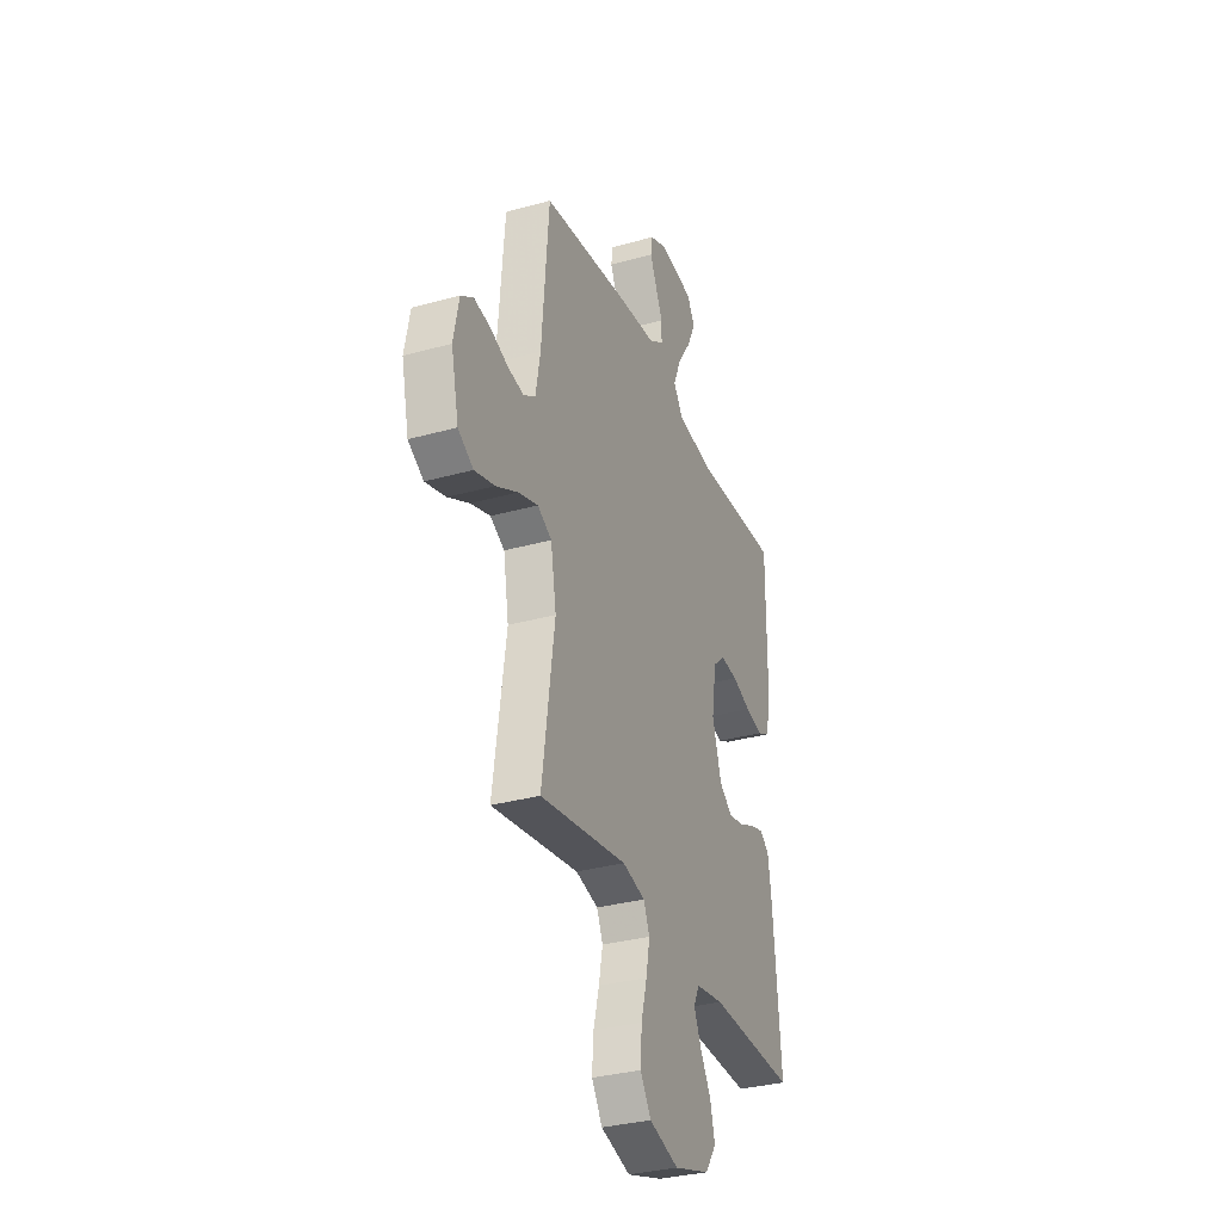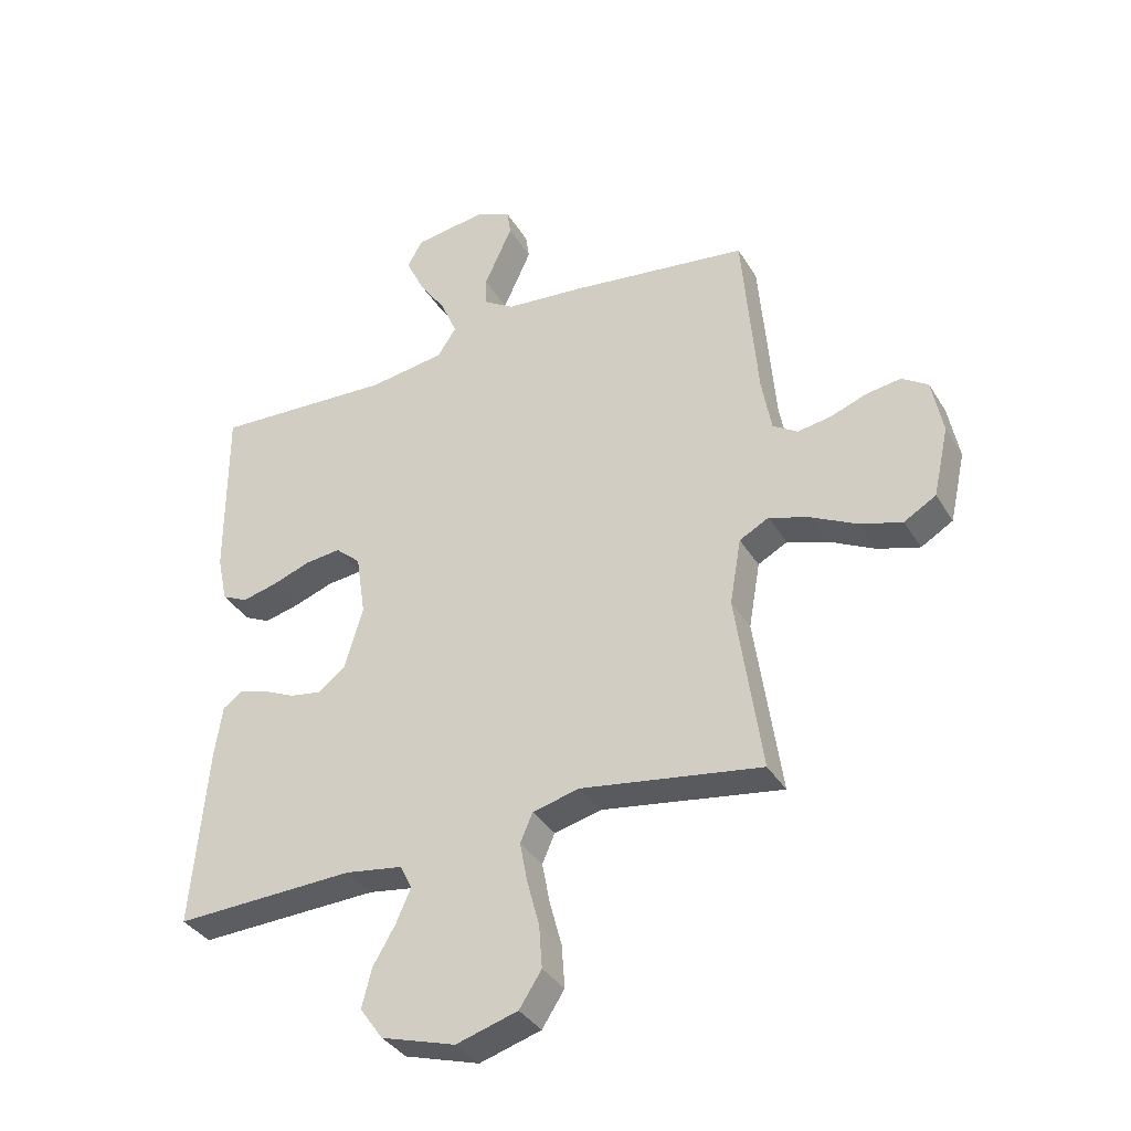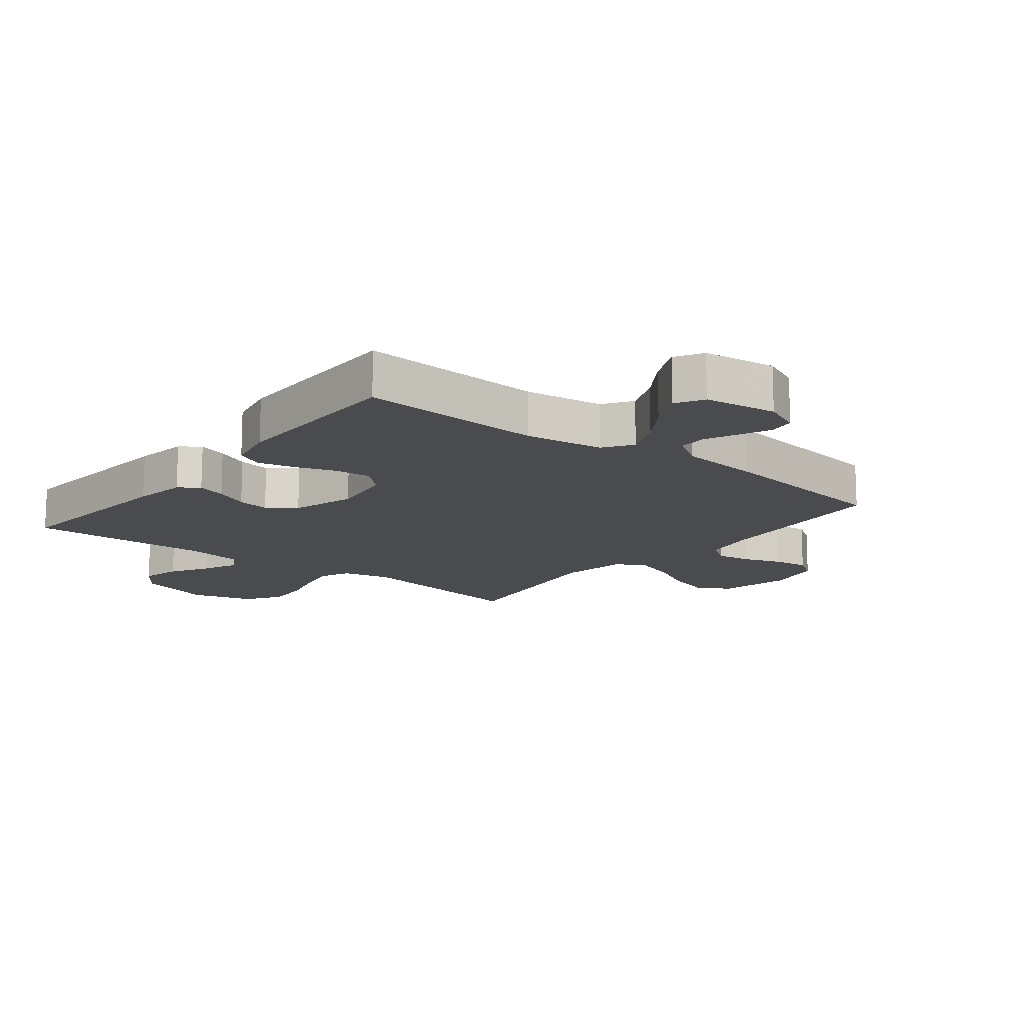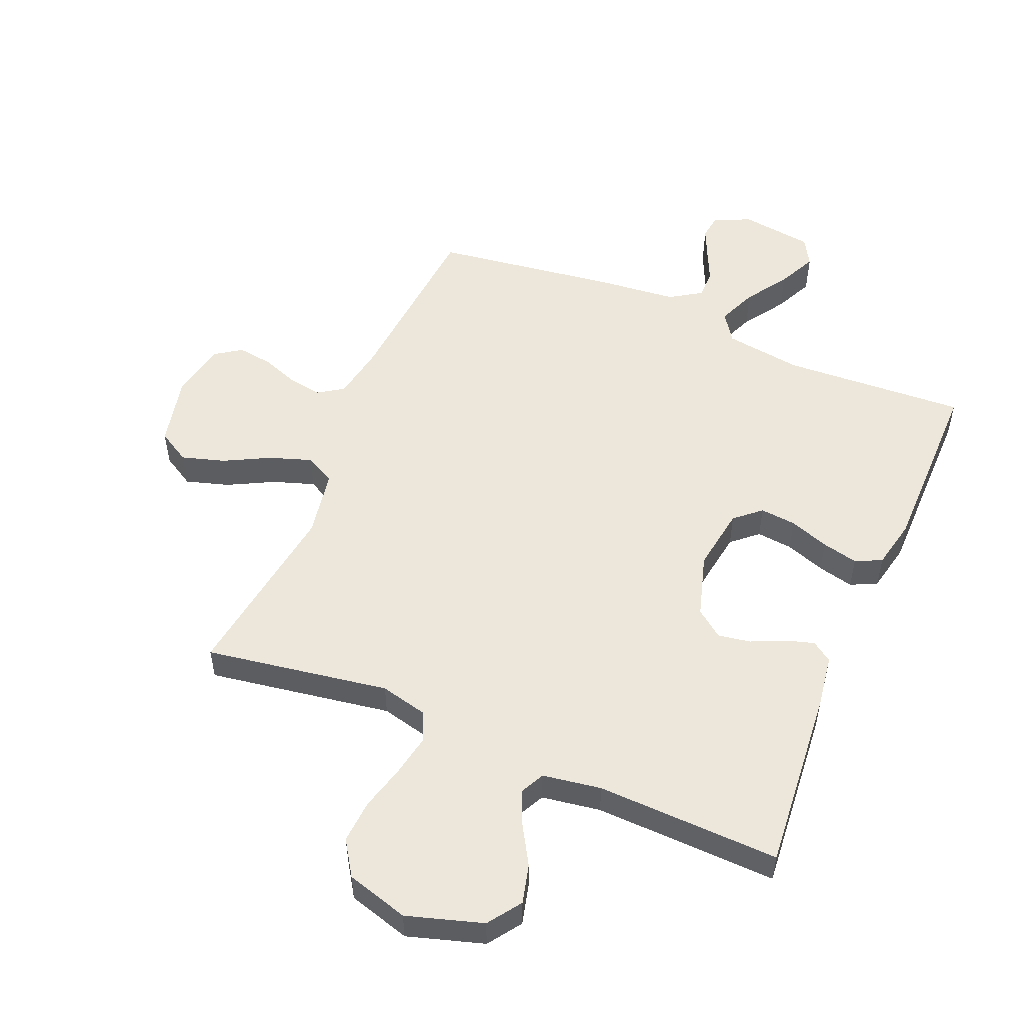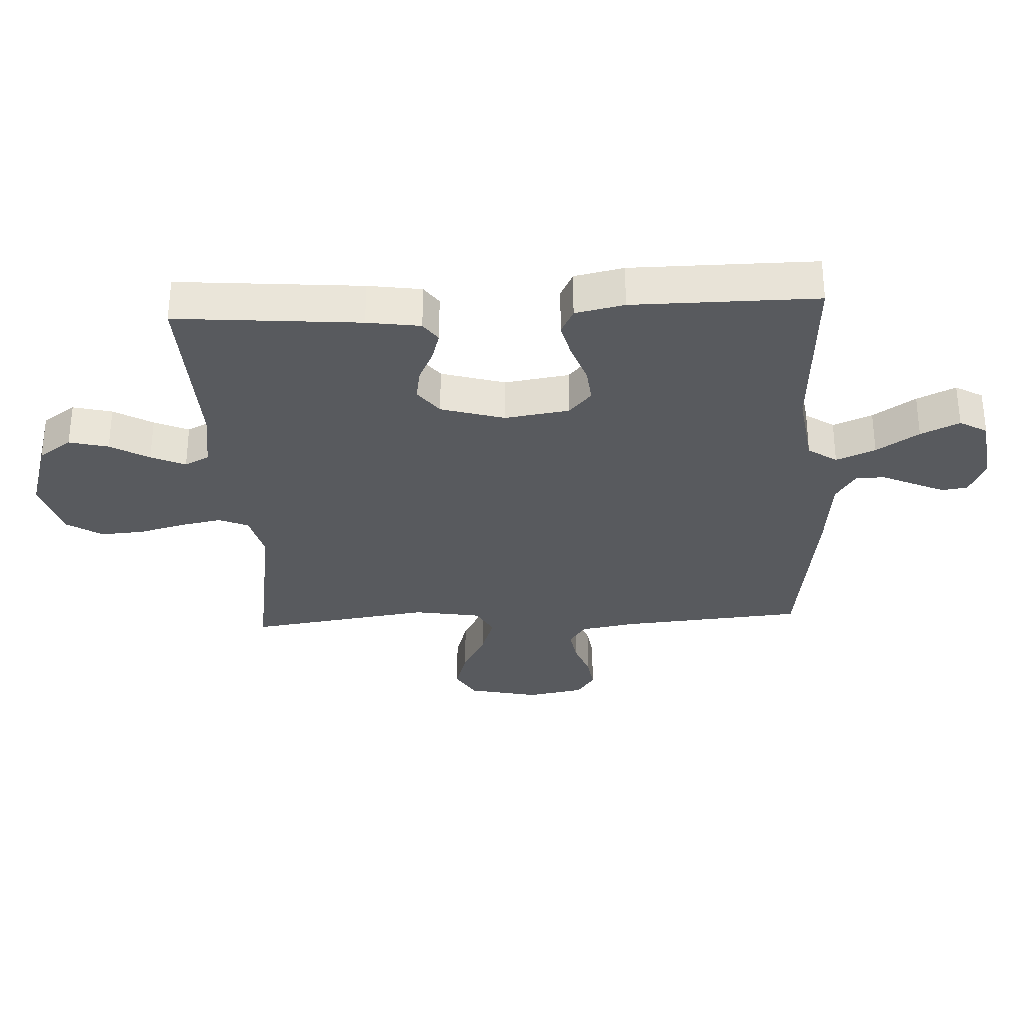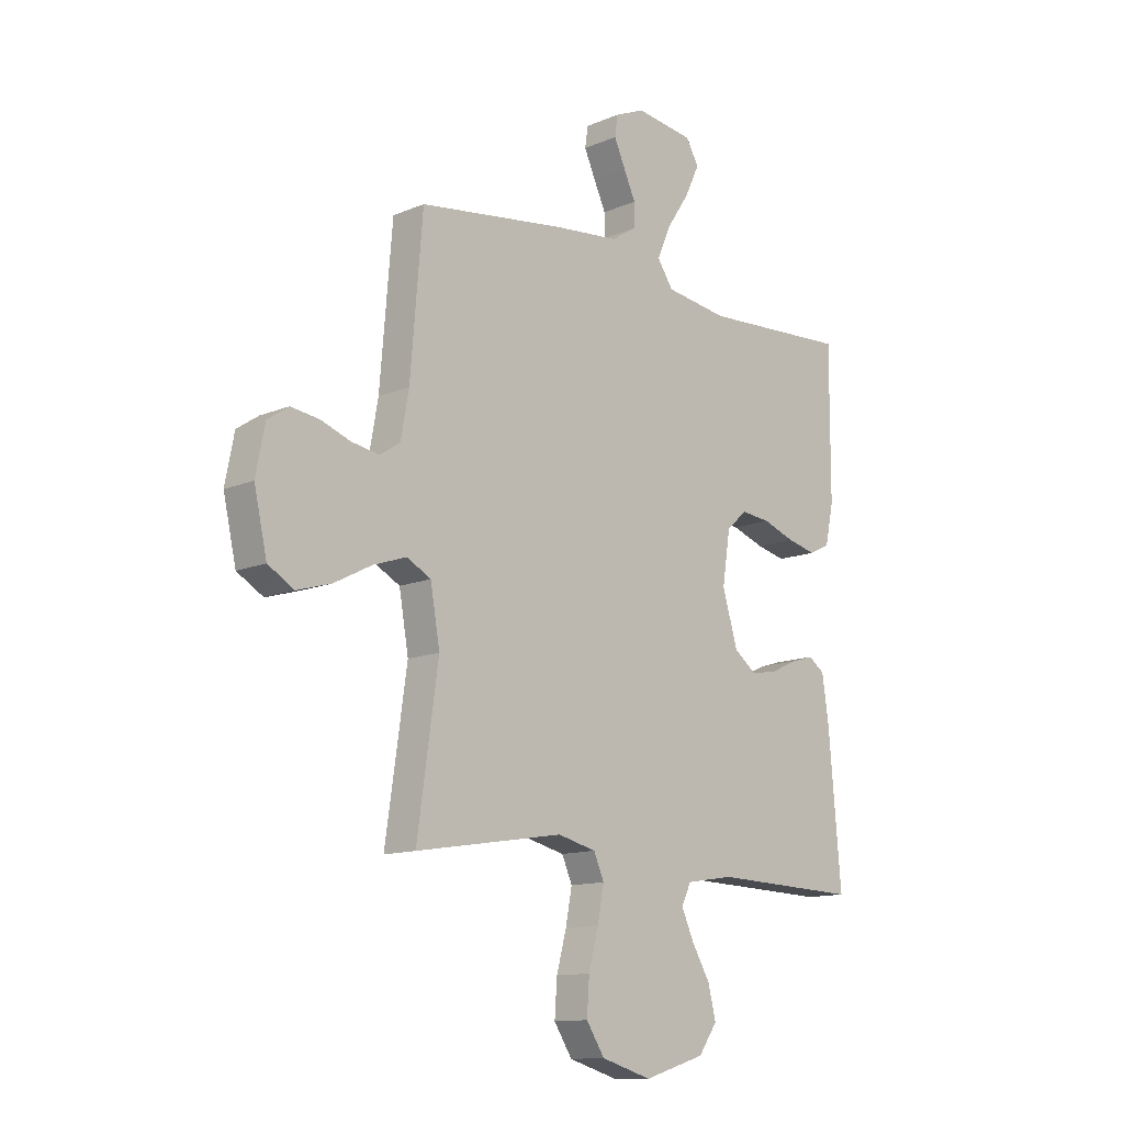
<metadata>
{"format":"obj","ext":"obj","renderer":"f3d","projection":"perspective","resolution":1024,"background":"white","views":[{"elev":-32.6,"azim":111.1,"up":"+Z"},{"elev":-36.1,"azim":27.6,"up":"+Z"},{"elev":-14.2,"azim":-38.5,"up":"+Y"},{"elev":52.8,"azim":-157.2,"up":"+Y"},{"elev":-31.0,"azim":-87.0,"up":"+Y"},{"elev":-12.6,"azim":134.4,"up":"+Z"}]}
</metadata>
<code>
v 0.5 0.07 -0.5
v 0.2 0.07 -0.452
v 0.122 0.07 -0.471
v 0.101 0.07 -0.519
v 0.114 0.07 -0.587
v 0.134 0.07 -0.662
v 0.139 0.07 -0.733
v 0.102 0.07 -0.79
v 0 0.07 -0.82
v -0.124 0.07 -0.782
v -0.162 0.07 -0.728
v -0.146 0.07 -0.664
v -0.109 0.07 -0.601
v -0.084 0.07 -0.545
v -0.104 0.07 -0.505
v -0.2 0.07 -0.49
v -0.5 0.07 -0.5
v -0.474 0.07 -0.2
v -0.461 0.07 -0.113
v -0.428 0.07 -0.09
v -0.381 0.07 -0.104
v -0.327 0.07 -0.129
v -0.274 0.07 -0.138
v -0.229 0.07 -0.104
v -0.198 0.07 0
v -0.214 0.07 0.105
v -0.256 0.07 0.142
v -0.315 0.07 0.136
v -0.38 0.07 0.113
v -0.439 0.07 0.099
v -0.482 0.07 0.12
v -0.499 0.07 0.2
v -0.5 0.07 0.5
v -0.2 0.07 0.483
v -0.073 0.07 0.501
v -0.041 0.07 0.548
v -0.068 0.07 0.612
v -0.114 0.07 0.681
v -0.144 0.07 0.744
v -0.118 0.07 0.789
v 0 0.07 0.805
v 0.06 0.07 0.779
v 0.066 0.07 0.737
v 0.043 0.07 0.686
v 0.019 0.07 0.634
v 0.019 0.07 0.587
v 0.071 0.07 0.554
v 0.2 0.07 0.541
v 0.5 0.07 0.5
v 0.525 0.07 0.2
v 0.541 0.07 0.11
v 0.582 0.07 0.083
v 0.638 0.07 0.092
v 0.699 0.07 0.114
v 0.756 0.07 0.122
v 0.799 0.07 0.093
v 0.817 0.07 0
v 0.791 0.07 -0.116
v 0.738 0.07 -0.147
v 0.668 0.07 -0.126
v 0.593 0.07 -0.087
v 0.525 0.07 -0.064
v 0.476 0.07 -0.09
v 0.457 0.07 -0.2
v 0.5 0 -0.5
v 0.2 0 -0.452
v 0.122 0 -0.471
v 0.101 0 -0.519
v 0.114 0 -0.587
v 0.134 0 -0.662
v 0.139 0 -0.733
v 0.102 0 -0.79
v 0 0 -0.82
v -0.124 0 -0.782
v -0.162 0 -0.728
v -0.146 0 -0.664
v -0.109 0 -0.601
v -0.084 0 -0.545
v -0.104 0 -0.505
v -0.2 0 -0.49
v -0.5 0 -0.5
v -0.474 0 -0.2
v -0.461 0 -0.113
v -0.428 0 -0.09
v -0.381 0 -0.104
v -0.327 0 -0.129
v -0.274 0 -0.138
v -0.229 0 -0.104
v -0.198 0 0
v -0.214 0 0.105
v -0.256 0 0.142
v -0.315 0 0.136
v -0.38 0 0.113
v -0.439 0 0.099
v -0.482 0 0.12
v -0.499 0 0.2
v -0.5 0 0.5
v -0.2 0 0.483
v -0.073 0 0.501
v -0.041 0 0.548
v -0.068 0 0.612
v -0.114 0 0.681
v -0.144 0 0.744
v -0.118 0 0.789
v 0 0 0.805
v 0.06 0 0.779
v 0.066 0 0.737
v 0.043 0 0.686
v 0.019 0 0.634
v 0.019 0 0.587
v 0.071 0 0.554
v 0.2 0 0.541
v 0.5 0 0.5
v 0.525 0 0.2
v 0.541 0 0.11
v 0.582 0 0.083
v 0.638 0 0.092
v 0.699 0 0.114
v 0.756 0 0.122
v 0.799 0 0.093
v 0.817 0 0
v 0.791 0 -0.116
v 0.738 0 -0.147
v 0.668 0 -0.126
v 0.593 0 -0.087
v 0.525 0 -0.064
v 0.476 0 -0.09
v 0.457 0 -0.2
f 58 59 60 61
f 58 61 62
f 57 58 62
f 56 57 62
f 53 54 55 56
f 52 53 56 62
f 51 52 62 63
f 47 48 49 50
f 46 47 50 51
f 42 43 44 45
f 40 41 42 45
f 40 45 46
f 37 38 39 40
f 36 37 40 46
f 35 36 46 51
f 31 32 33 34
f 28 29 30 31
f 27 28 31 34
f 26 27 34 35
f 19 20 21 22
f 19 22 23
f 16 17 18 19
f 15 16 19 23
f 14 15 23 24
f 10 11 12 13
f 10 13 14
f 9 10 14
f 8 9 14
f 5 6 7 8
f 4 5 8 14
f 3 4 14 24
f 64 1 2
f 63 64 2 3
f 25 26 35 51
f 25 51 63
f 3 24 25 63
f 125 124 123 122
f 126 125 122
f 126 122 121
f 126 121 120
f 120 119 118 117
f 126 120 117 116
f 127 126 116 115
f 114 113 112 111
f 115 114 111 110
f 109 108 107 106
f 109 106 105 104
f 110 109 104
f 104 103 102 101
f 110 104 101 100
f 115 110 100 99
f 98 97 96 95
f 95 94 93 92
f 98 95 92 91
f 99 98 91 90
f 86 85 84 83
f 87 86 83
f 83 82 81 80
f 87 83 80 79
f 88 87 79 78
f 77 76 75 74
f 78 77 74
f 78 74 73
f 78 73 72
f 72 71 70 69
f 78 72 69 68
f 88 78 68 67
f 66 65 128
f 67 66 128 127
f 115 99 90 89
f 127 115 89
f 127 89 88 67
f 1 65 66 2
f 2 66 67 3
f 3 67 68 4
f 4 68 69 5
f 5 69 70 6
f 6 70 71 7
f 7 71 72 8
f 8 72 73 9
f 9 73 74 10
f 10 74 75 11
f 11 75 76 12
f 12 76 77 13
f 13 77 78 14
f 14 78 79 15
f 15 79 80 16
f 16 80 81 17
f 17 81 82 18
f 18 82 83 19
f 19 83 84 20
f 20 84 85 21
f 21 85 86 22
f 22 86 87 23
f 23 87 88 24
f 24 88 89 25
f 25 89 90 26
f 26 90 91 27
f 27 91 92 28
f 28 92 93 29
f 29 93 94 30
f 30 94 95 31
f 31 95 96 32
f 32 96 97 33
f 33 97 98 34
f 34 98 99 35
f 35 99 100 36
f 36 100 101 37
f 37 101 102 38
f 38 102 103 39
f 39 103 104 40
f 40 104 105 41
f 41 105 106 42
f 42 106 107 43
f 43 107 108 44
f 44 108 109 45
f 45 109 110 46
f 46 110 111 47
f 47 111 112 48
f 48 112 113 49
f 49 113 114 50
f 50 114 115 51
f 51 115 116 52
f 52 116 117 53
f 53 117 118 54
f 54 118 119 55
f 55 119 120 56
f 56 120 121 57
f 57 121 122 58
f 58 122 123 59
f 59 123 124 60
f 60 124 125 61
f 61 125 126 62
f 62 126 127 63
f 63 127 128 64
f 64 128 65 1

</code>
